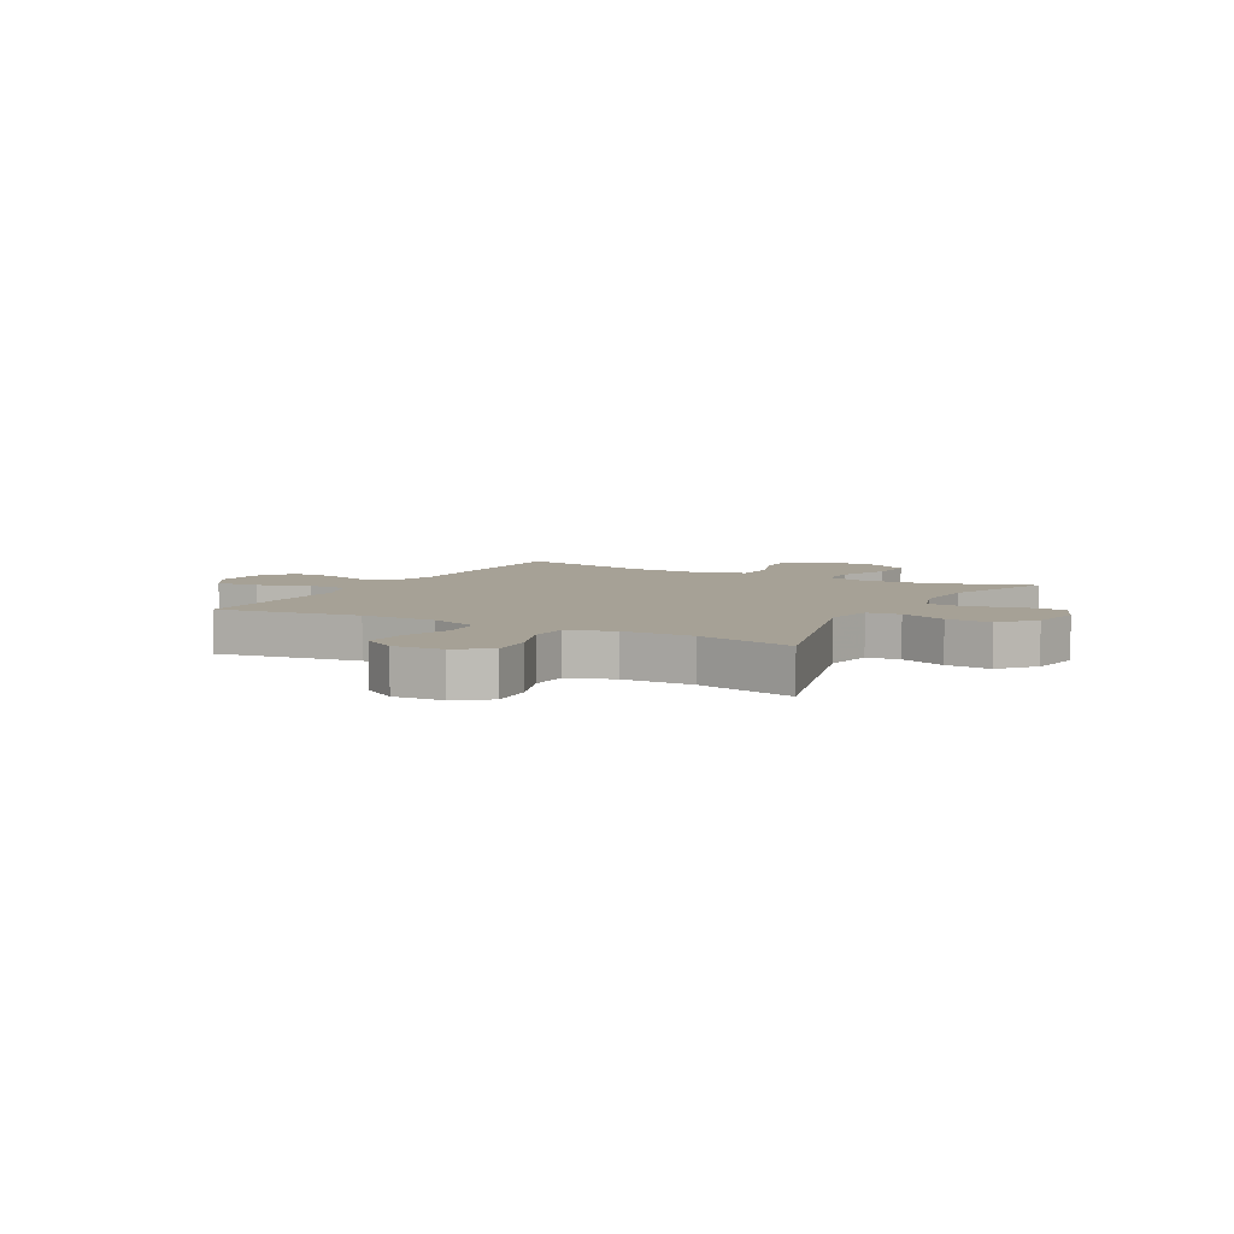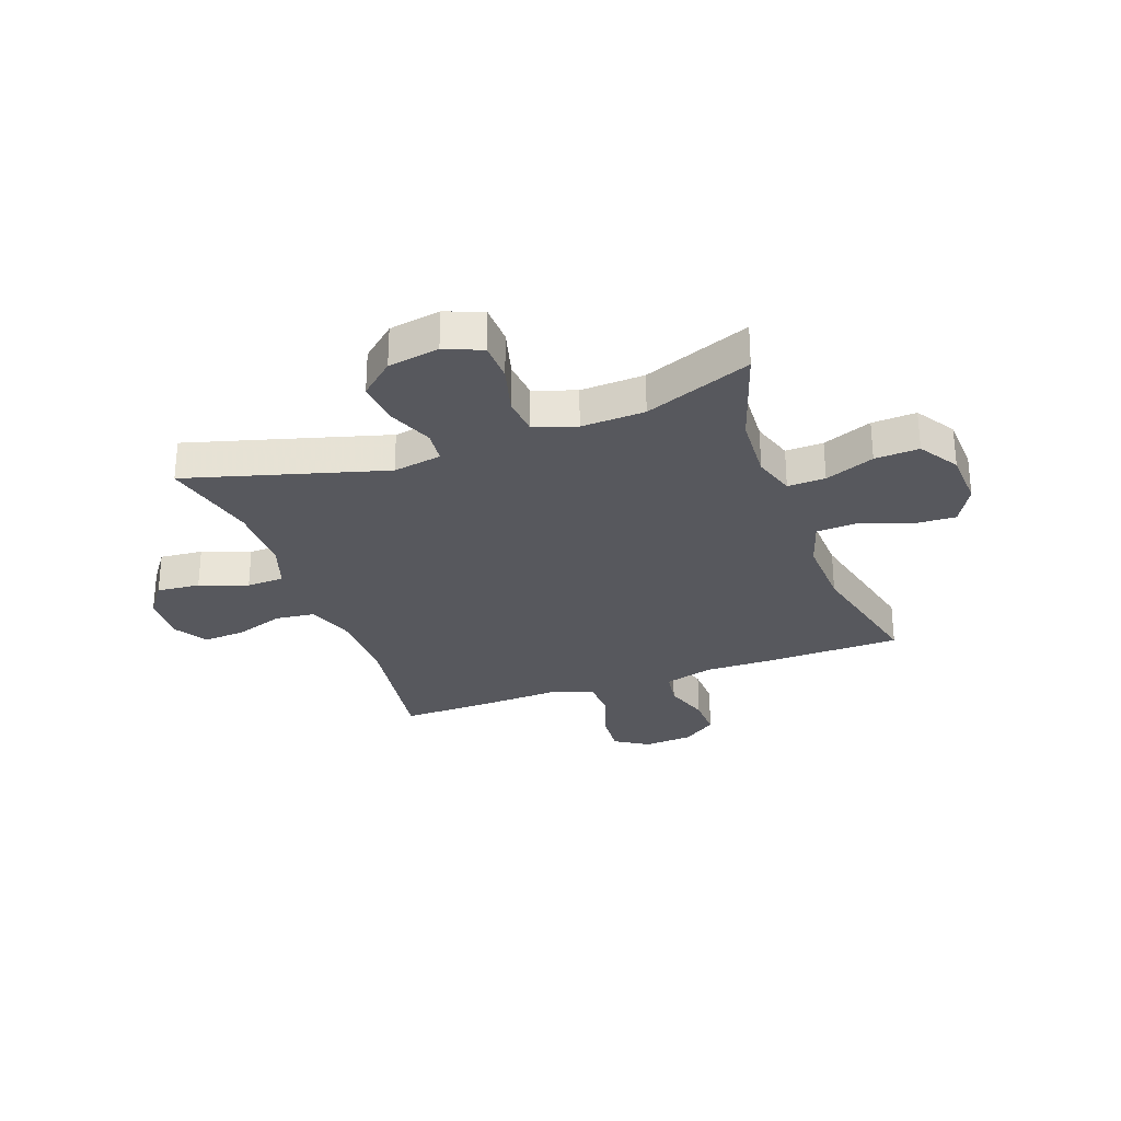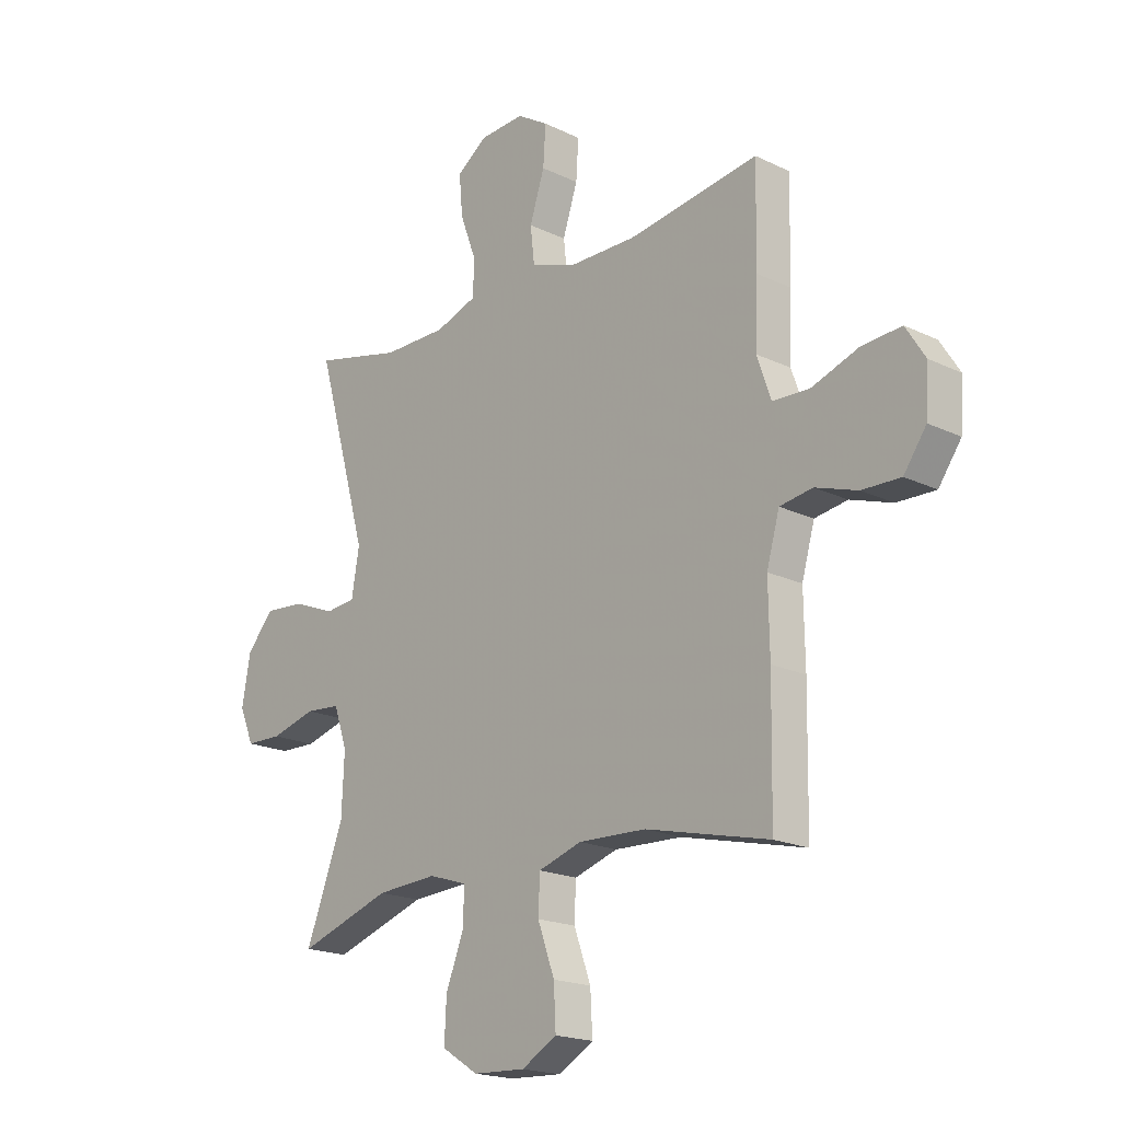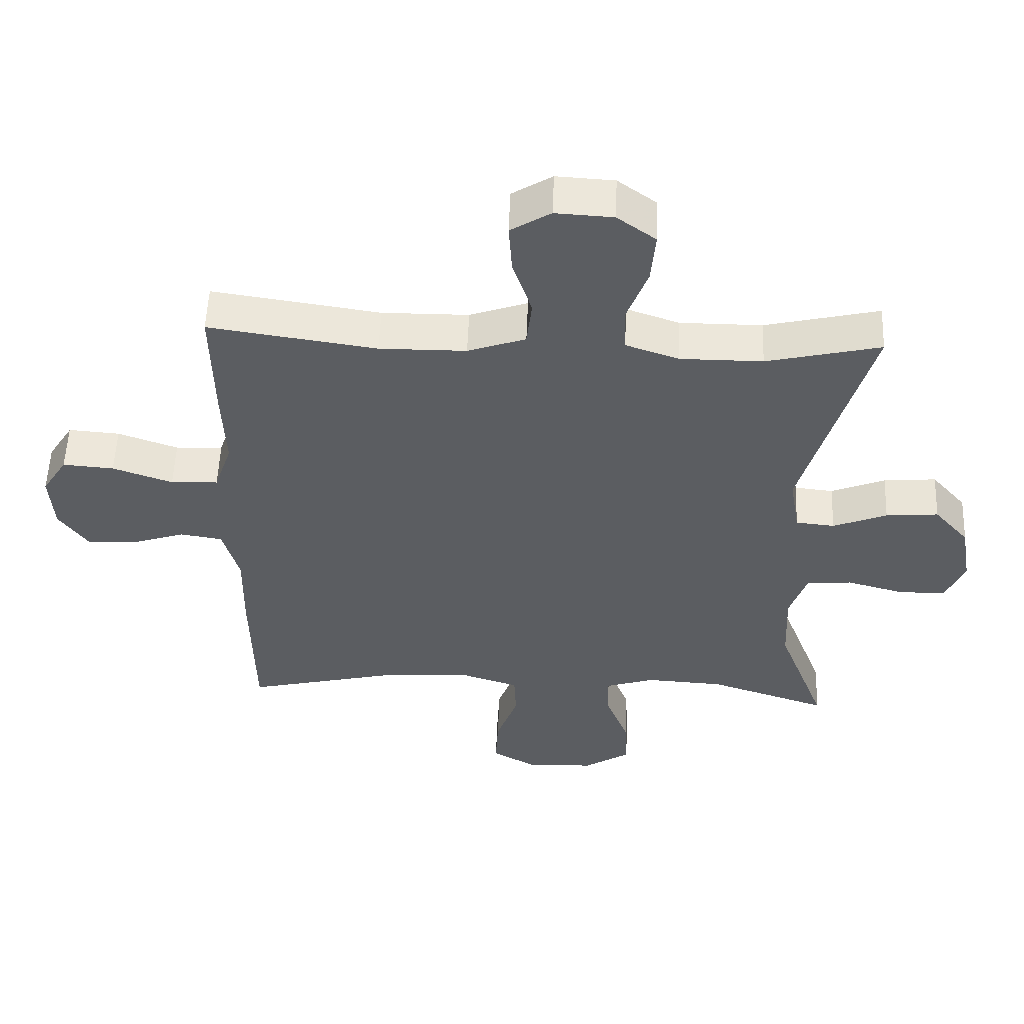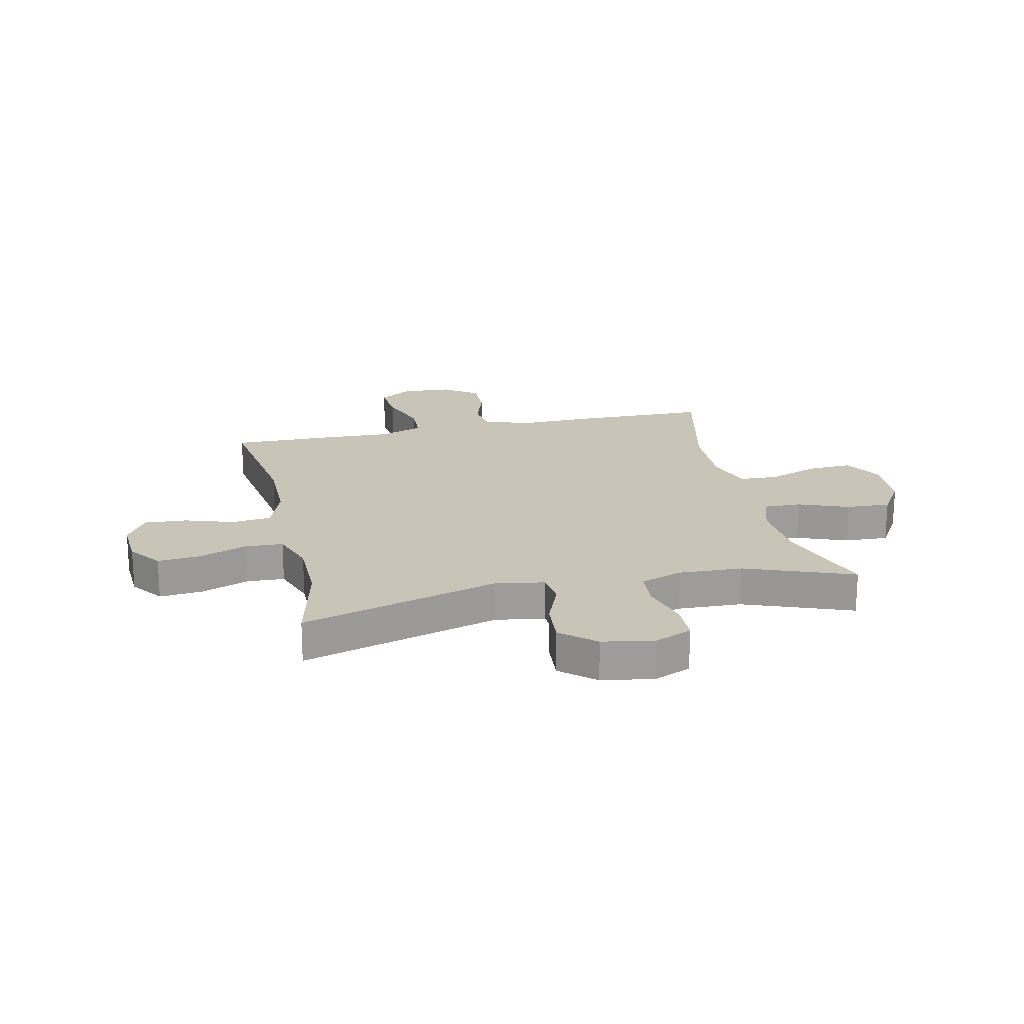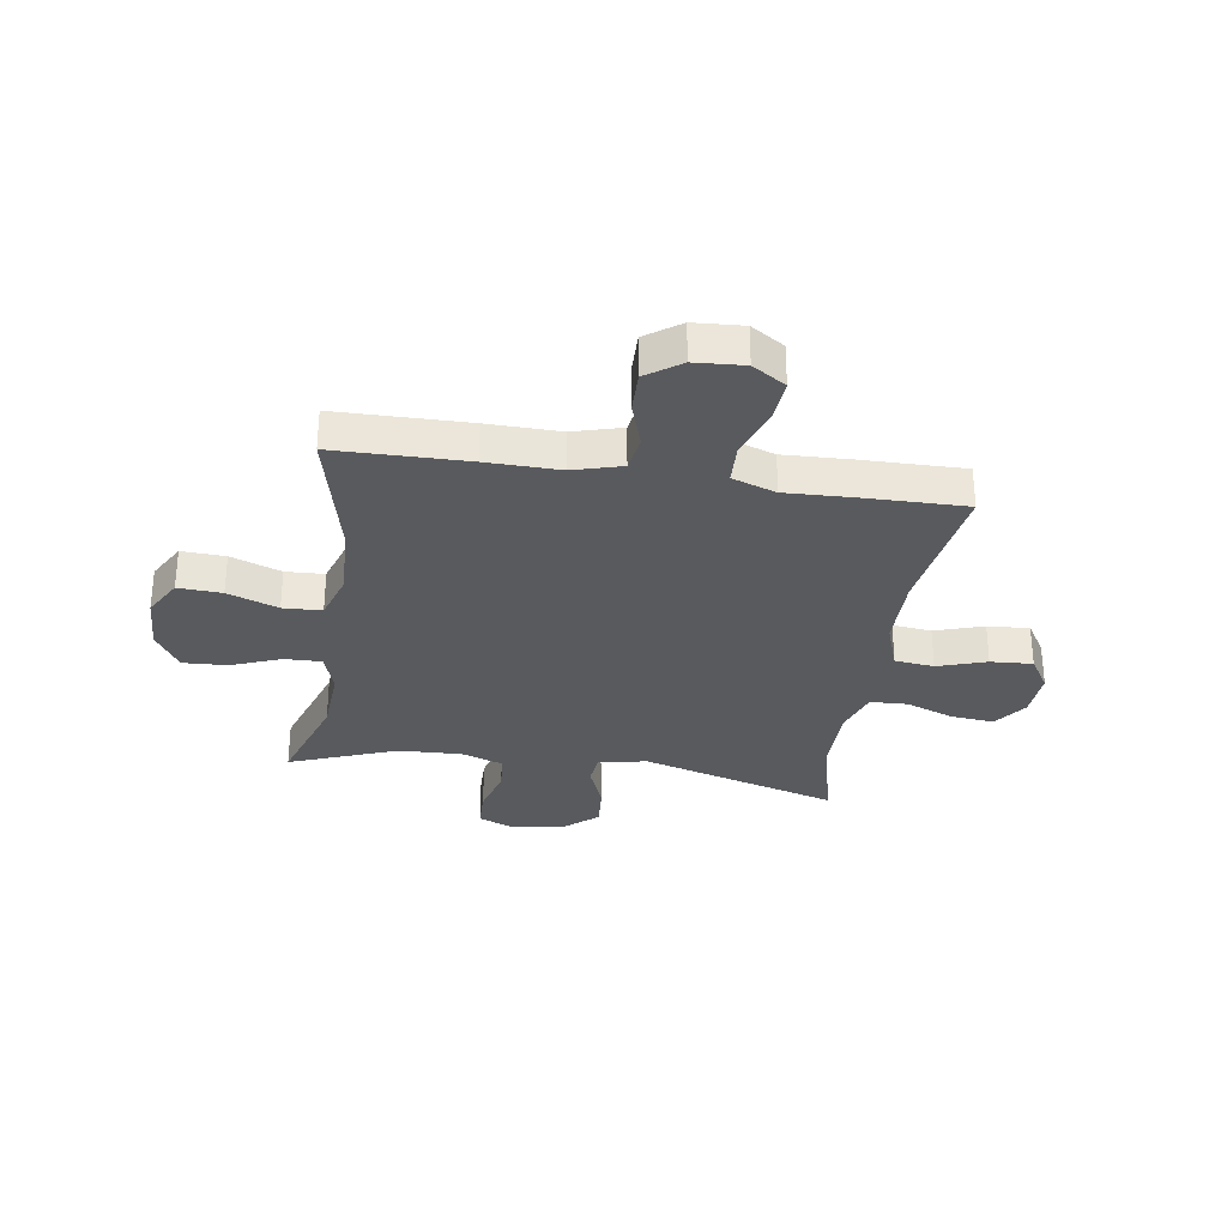
<metadata>
{"format":"obj","ext":"obj","renderer":"f3d","projection":"perspective","resolution":1024,"background":"white","views":[{"elev":6.2,"azim":28.7,"up":"+Y"},{"elev":-28.9,"azim":110.0,"up":"+Y"},{"elev":-19.1,"azim":-132.3,"up":"+Z"},{"elev":54.0,"azim":2.2,"up":"+Z"},{"elev":20.1,"azim":77.3,"up":"+Y"},{"elev":-31.1,"azim":-98.8,"up":"+Y"}]}
</metadata>
<code>
v -0.5 0.07 0.5
v -0.245 0.07 0.462
v -0.113 0.07 0.463
v -0.025 0.07 0.494
v -0.017 0.07 0.565
v -0.046 0.07 0.653
v -0.051 0.07 0.729
v 0.01 0.07 0.767
v 0.098 0.07 0.762
v 0.157 0.07 0.719
v 0.15 0.07 0.641
v 0.118 0.07 0.555
v 0.121 0.07 0.487
v 0.202 0.07 0.459
v 0.327 0.07 0.459
v 0.5 0.07 0.5
v 0.398 0.07 0.143
v 0.413 0.07 0.055
v 0.472 0.07 0.049
v 0.554 0.07 0.082
v 0.634 0.07 0.089
v 0.687 0.07 0.028
v 0.703 0.07 -0.065
v 0.675 0.07 -0.132
v 0.604 0.07 -0.134
v 0.516 0.07 -0.11
v 0.447 0.07 -0.116
v 0.421 0.07 -0.192
v 0.426 0.07 -0.307
v 0.5 0.07 -0.5
v 0.319 0.07 -0.44
v 0.2 0.07 -0.433
v 0.125 0.07 -0.457
v 0.127 0.07 -0.525
v 0.162 0.07 -0.614
v 0.166 0.07 -0.694
v 0.095 0.07 -0.739
v -0.007 0.07 -0.744
v -0.076 0.07 -0.705
v -0.072 0.07 -0.626
v -0.039 0.07 -0.535
v -0.042 0.07 -0.465
v -0.127 0.07 -0.438
v -0.259 0.07 -0.443
v -0.5 0.07 -0.5
v -0.504 0.07 -0.261
v -0.502 0.07 -0.13
v -0.527 0.07 -0.042
v -0.591 0.07 -0.032
v -0.673 0.07 -0.059
v -0.748 0.07 -0.061
v -0.792 0.07 0.001
v -0.798 0.07 0.09
v -0.76 0.07 0.15
v -0.682 0.07 0.144
v -0.591 0.07 0.112
v -0.519 0.07 0.115
v -0.492 0.07 0.194
v -0.497 0.07 0.316
v -0.5 0 0.5
v -0.245 0 0.462
v -0.113 0 0.463
v -0.025 0 0.494
v -0.017 0 0.565
v -0.046 0 0.653
v -0.051 0 0.729
v 0.01 0 0.767
v 0.098 0 0.762
v 0.157 0 0.719
v 0.15 0 0.641
v 0.118 0 0.555
v 0.121 0 0.487
v 0.202 0 0.459
v 0.327 0 0.459
v 0.5 0 0.5
v 0.398 0 0.143
v 0.413 0 0.055
v 0.472 0 0.049
v 0.554 0 0.082
v 0.634 0 0.089
v 0.687 0 0.028
v 0.703 0 -0.065
v 0.675 0 -0.132
v 0.604 0 -0.134
v 0.516 0 -0.11
v 0.447 0 -0.116
v 0.421 0 -0.192
v 0.426 0 -0.307
v 0.5 0 -0.5
v 0.319 0 -0.44
v 0.2 0 -0.433
v 0.125 0 -0.457
v 0.127 0 -0.525
v 0.162 0 -0.614
v 0.166 0 -0.694
v 0.095 0 -0.739
v -0.007 0 -0.744
v -0.076 0 -0.705
v -0.072 0 -0.626
v -0.039 0 -0.535
v -0.042 0 -0.465
v -0.127 0 -0.438
v -0.259 0 -0.443
v -0.5 0 -0.5
v -0.504 0 -0.261
v -0.502 0 -0.13
v -0.527 0 -0.042
v -0.591 0 -0.032
v -0.673 0 -0.059
v -0.748 0 -0.061
v -0.792 0 0.001
v -0.798 0 0.09
v -0.76 0 0.15
v -0.682 0 0.144
v -0.591 0 0.112
v -0.519 0 0.115
v -0.492 0 0.194
v -0.497 0 0.316
f 58 59 1 2
f 57 58 2 3
f 54 55 56
f 53 54 56
f 52 53 56
f 51 52 56
f 50 51 56
f 49 50 56
f 48 49 56 57
f 57 3 4
f 48 57 4
f 47 48 4
f 46 47 4
f 45 46 4
f 44 45 4
f 39 40 41
f 38 39 41
f 37 38 41
f 36 37 41
f 35 36 41
f 34 35 41
f 33 34 41 42
f 32 33 42 43
f 29 30 31
f 28 29 31 32
f 27 28 32 43
f 24 25 26
f 23 24 26
f 22 23 26
f 21 22 26
f 20 21 26
f 19 20 26
f 18 19 26 27
f 15 16 17
f 14 15 17 18
f 43 44 4
f 27 43 4
f 18 27 4
f 14 18 4
f 13 14 4
f 10 11 12
f 9 10 12
f 8 9 12
f 7 8 12
f 6 7 12
f 5 6 12
f 4 5 12 13
f 61 60 118 117
f 62 61 117 116
f 115 114 113
f 115 113 112
f 115 112 111
f 115 111 110
f 115 110 109
f 115 109 108
f 116 115 108 107
f 63 62 116
f 63 116 107
f 63 107 106
f 63 106 105
f 63 105 104
f 63 104 103
f 100 99 98
f 100 98 97
f 100 97 96
f 100 96 95
f 100 95 94
f 100 94 93
f 101 100 93 92
f 102 101 92 91
f 90 89 88
f 91 90 88 87
f 102 91 87 86
f 85 84 83
f 85 83 82
f 85 82 81
f 85 81 80
f 85 80 79
f 85 79 78
f 86 85 78 77
f 76 75 74
f 77 76 74 73
f 63 103 102
f 63 102 86
f 63 86 77
f 63 77 73
f 63 73 72
f 71 70 69
f 71 69 68
f 71 68 67
f 71 67 66
f 71 66 65
f 71 65 64
f 72 71 64 63
f 1 60 61 2
f 2 61 62 3
f 3 62 63 4
f 4 63 64 5
f 5 64 65 6
f 6 65 66 7
f 7 66 67 8
f 8 67 68 9
f 9 68 69 10
f 10 69 70 11
f 11 70 71 12
f 12 71 72 13
f 13 72 73 14
f 14 73 74 15
f 15 74 75 16
f 16 75 76 17
f 17 76 77 18
f 18 77 78 19
f 19 78 79 20
f 20 79 80 21
f 21 80 81 22
f 22 81 82 23
f 23 82 83 24
f 24 83 84 25
f 25 84 85 26
f 26 85 86 27
f 27 86 87 28
f 28 87 88 29
f 29 88 89 30
f 30 89 90 31
f 31 90 91 32
f 32 91 92 33
f 33 92 93 34
f 34 93 94 35
f 35 94 95 36
f 36 95 96 37
f 37 96 97 38
f 38 97 98 39
f 39 98 99 40
f 40 99 100 41
f 41 100 101 42
f 42 101 102 43
f 43 102 103 44
f 44 103 104 45
f 45 104 105 46
f 46 105 106 47
f 47 106 107 48
f 48 107 108 49
f 49 108 109 50
f 50 109 110 51
f 51 110 111 52
f 52 111 112 53
f 53 112 113 54
f 54 113 114 55
f 55 114 115 56
f 56 115 116 57
f 57 116 117 58
f 58 117 118 59
f 59 118 60 1

</code>
